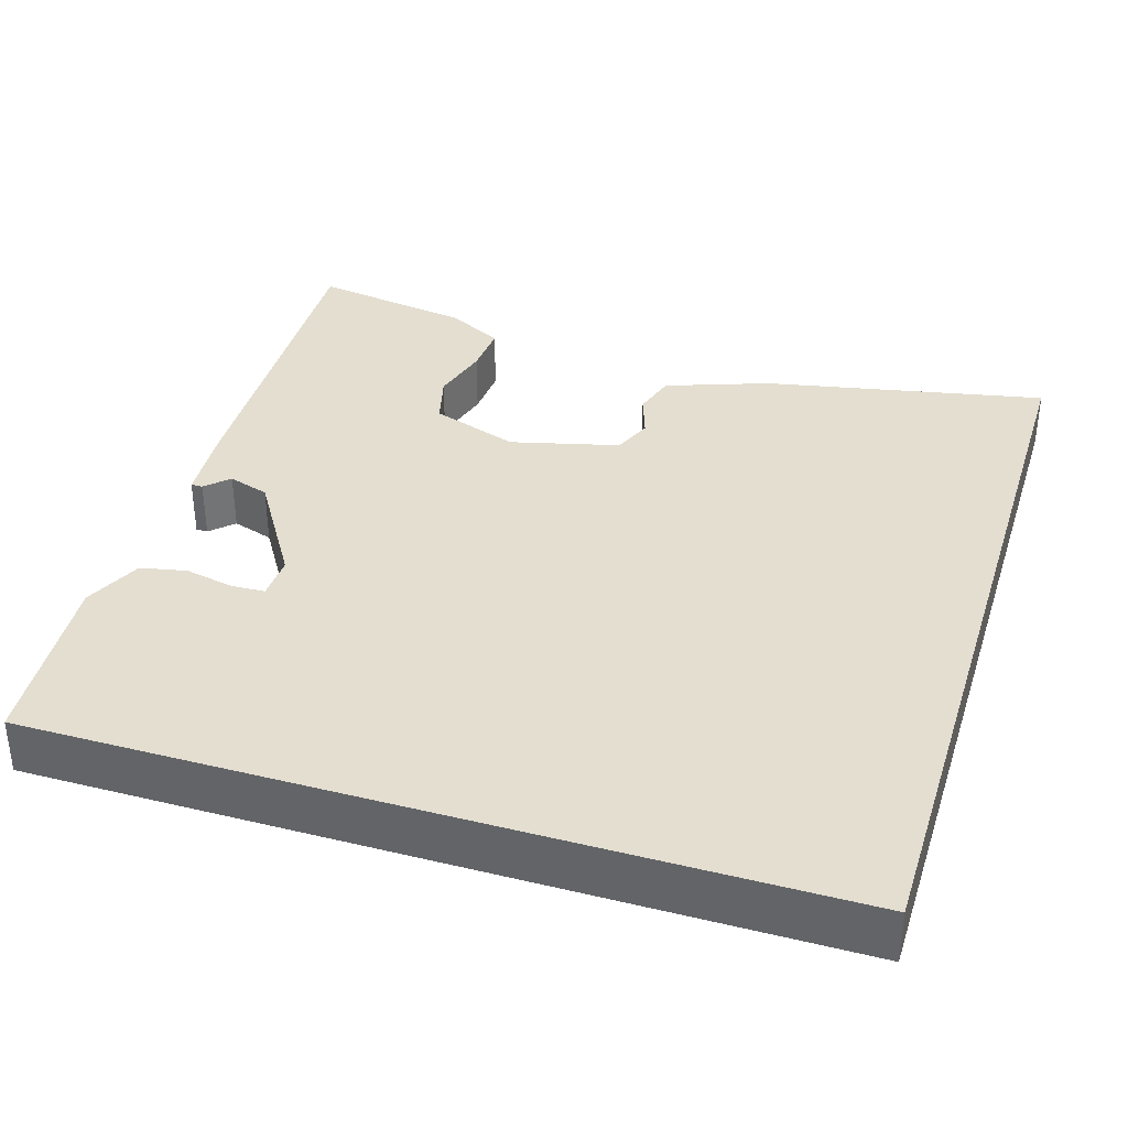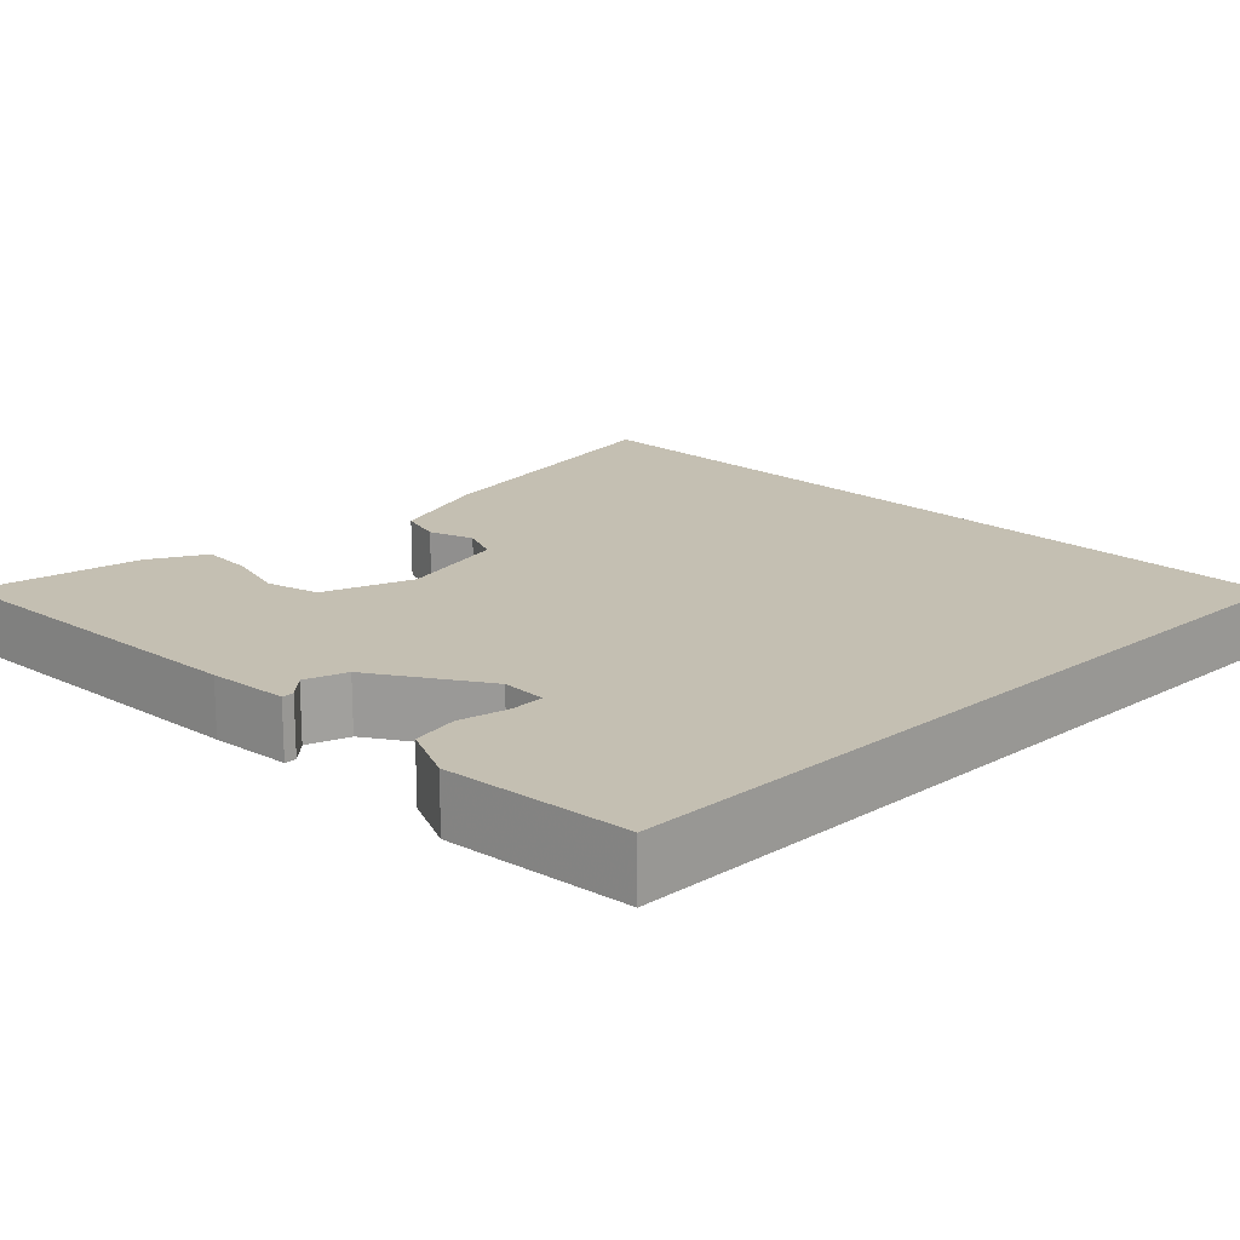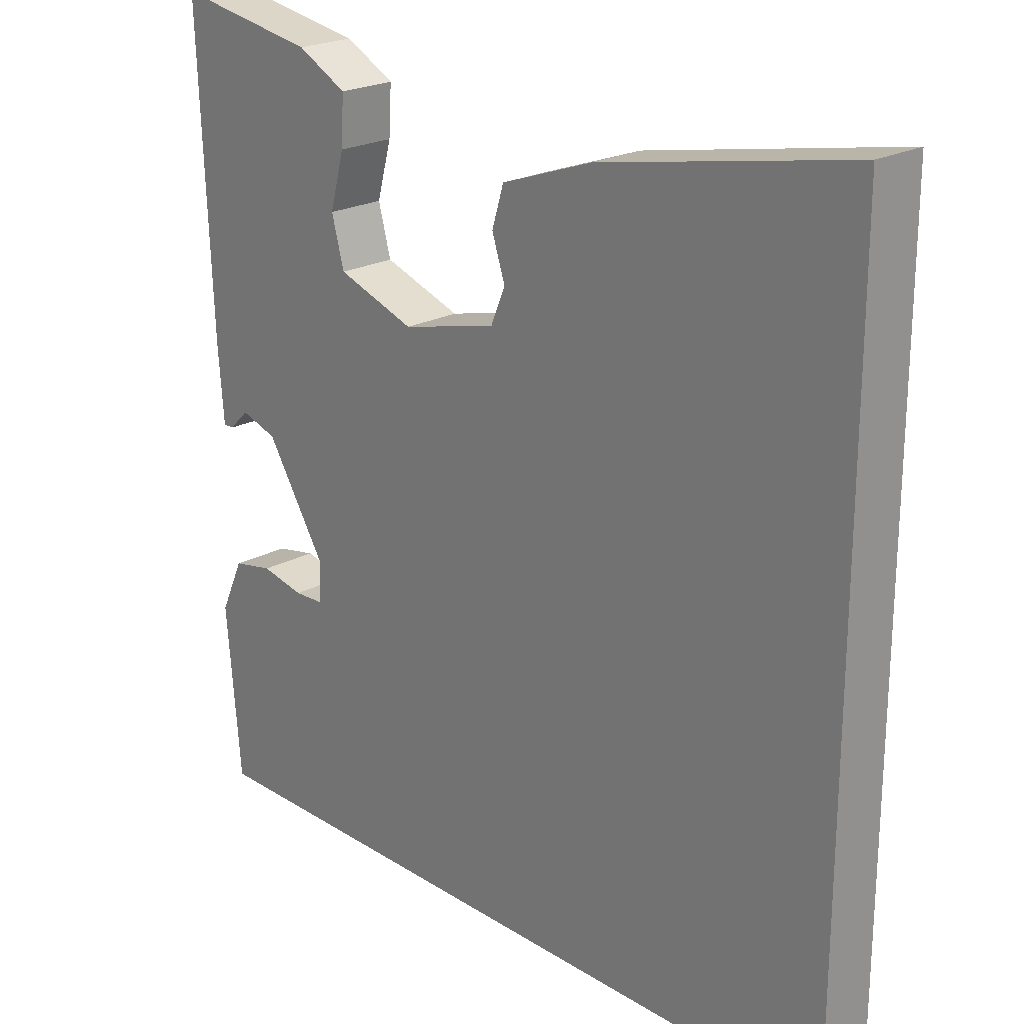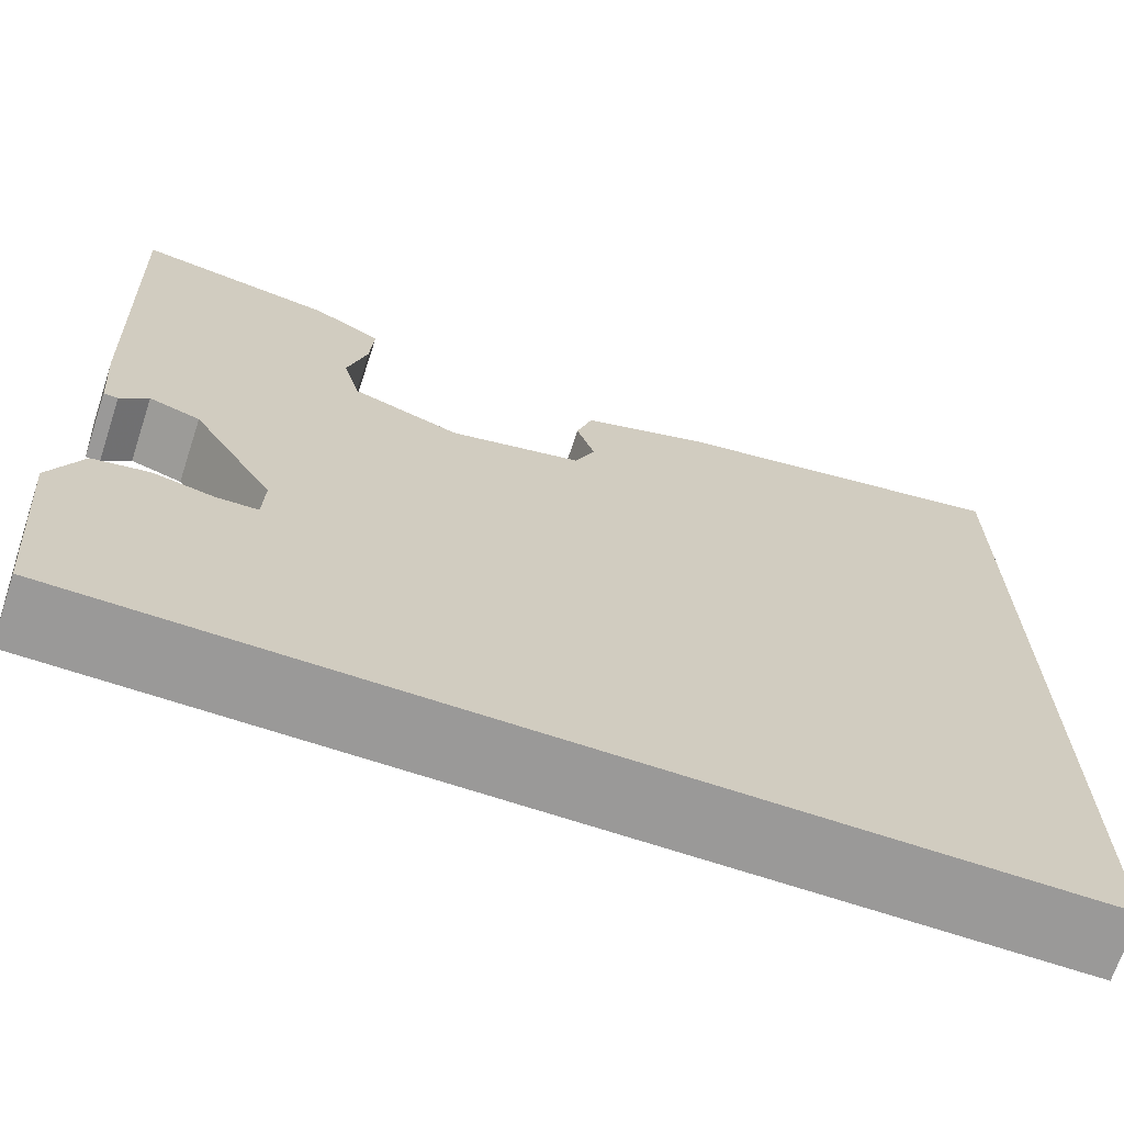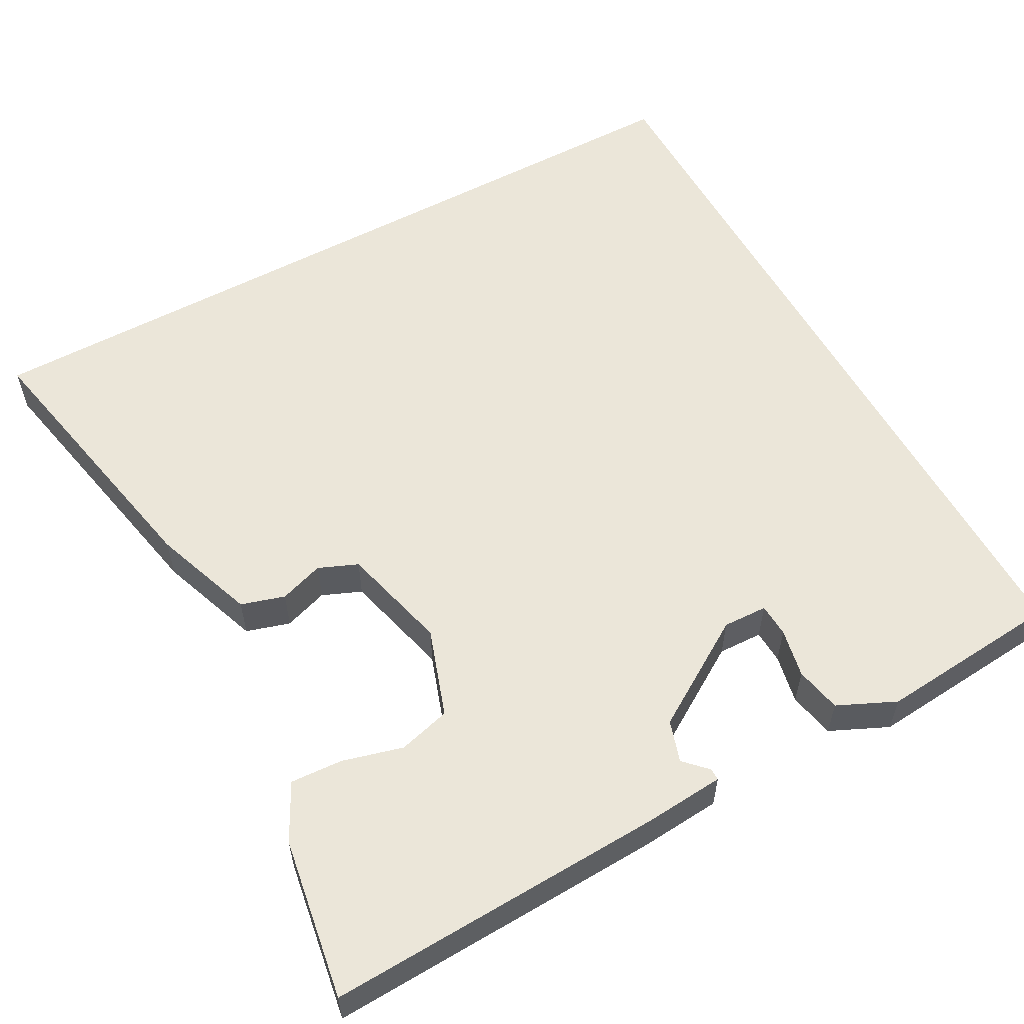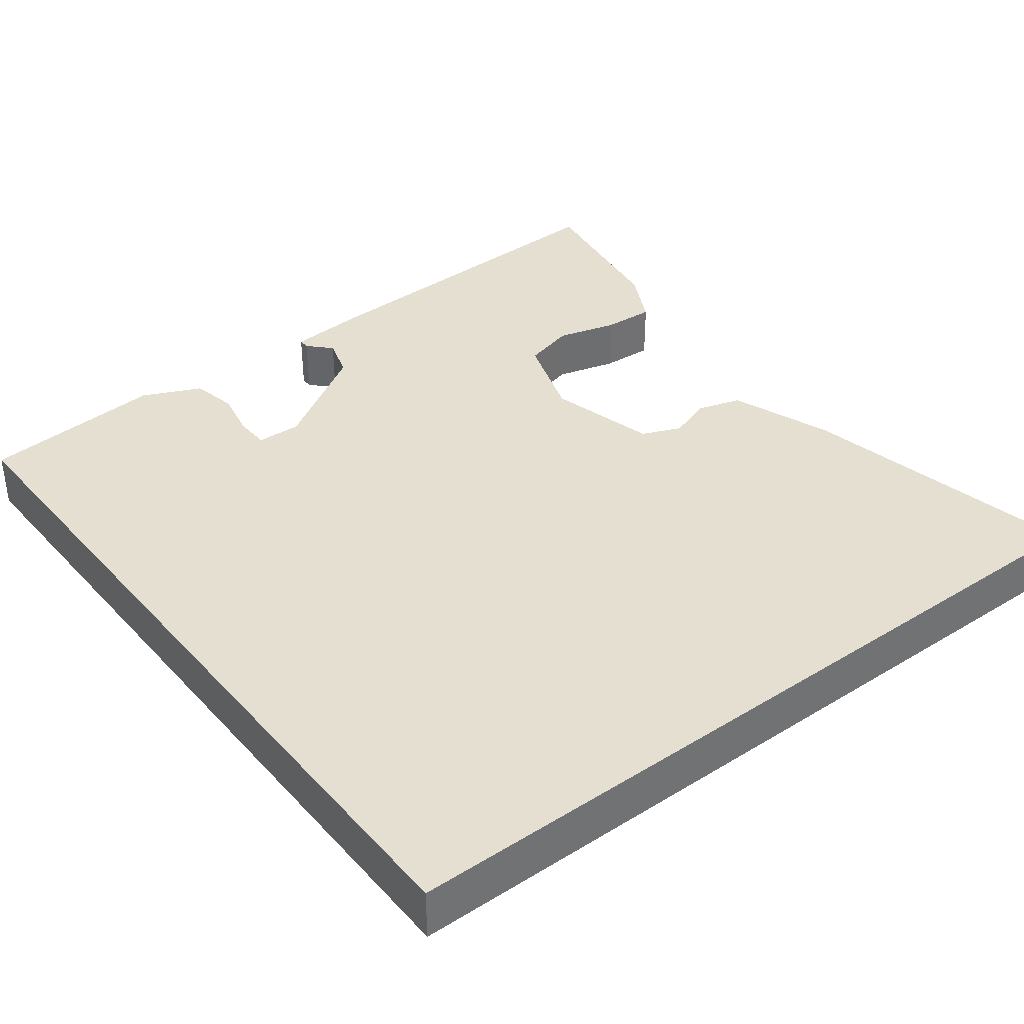
<metadata>
{"format":"obj","ext":"obj","renderer":"f3d","projection":"perspective","resolution":1024,"background":"white","views":[{"elev":35.8,"azim":-162.8,"up":"+Y"},{"elev":17.6,"azim":135.3,"up":"+Y"},{"elev":22.6,"azim":-132.8,"up":"+Z"},{"elev":-69.1,"azim":161.7,"up":"+Z"},{"elev":56.6,"azim":61.2,"up":"+Y"},{"elev":37.3,"azim":-127.6,"up":"+Y"}]}
</metadata>
<code>
v -0.5 0.07 0.528
v -0.138 0.07 0.456
v -0.006 0.07 0.409
v 0.011 0.07 0.353
v -0.008 0.07 0.296
v 0.013 0.07 0.246
v 0.152 0.07 0.211
v 0.265 0.07 0.25
v 0.283 0.07 0.317
v 0.262 0.07 0.394
v 0.258 0.07 0.461
v 0.33 0.07 0.499
v 0.536 0.07 0.533
v 0.518 0.07 0.097
v 0.51 0.07 -0.005
v 0.495 0.07 -0.005
v 0.466 0.07 0.023
v 0.413 0.07 0.006
v 0.327 0.07 -0.132
v 0.329 0.07 -0.189
v 0.372 0.07 -0.191
v 0.435 0.07 -0.178
v 0.494 0.07 -0.19
v 0.528 0.07 -0.264
v 0.508 0.07 -0.5
v -0.5 0.07 -0.5
v -0.5 0 0.528
v -0.138 0 0.456
v -0.006 0 0.409
v 0.011 0 0.353
v -0.008 0 0.296
v 0.013 0 0.246
v 0.152 0 0.211
v 0.265 0 0.25
v 0.283 0 0.317
v 0.262 0 0.394
v 0.258 0 0.461
v 0.33 0 0.499
v 0.536 0 0.533
v 0.518 0 0.097
v 0.51 0 -0.005
v 0.495 0 -0.005
v 0.466 0 0.023
v 0.413 0 0.006
v 0.327 0 -0.132
v 0.329 0 -0.189
v 0.372 0 -0.191
v 0.435 0 -0.178
v 0.494 0 -0.19
v 0.528 0 -0.264
v 0.508 0 -0.5
v -0.5 0 -0.5
f 21 22 23 24
f 20 21 24 25
f 14 15 16 17
f 14 17 18
f 13 14 18
f 12 13 18 19
f 9 10 11 12
f 2 3 4 5
f 2 5 6
f 1 2 6
f 20 25 26 1
f 9 12 19
f 8 9 19 20
f 7 8 20
f 6 7 20
f 1 6 20
f 50 49 48 47
f 51 50 47 46
f 43 42 41 40
f 44 43 40
f 44 40 39
f 45 44 39 38
f 38 37 36 35
f 31 30 29 28
f 32 31 28
f 32 28 27
f 27 52 51 46
f 45 38 35
f 46 45 35 34
f 46 34 33
f 46 33 32
f 46 32 27
f 1 27 28 2
f 2 28 29 3
f 3 29 30 4
f 4 30 31 5
f 5 31 32 6
f 6 32 33 7
f 7 33 34 8
f 8 34 35 9
f 9 35 36 10
f 10 36 37 11
f 11 37 38 12
f 12 38 39 13
f 13 39 40 14
f 14 40 41 15
f 15 41 42 16
f 16 42 43 17
f 17 43 44 18
f 18 44 45 19
f 19 45 46 20
f 20 46 47 21
f 21 47 48 22
f 22 48 49 23
f 23 49 50 24
f 24 50 51 25
f 25 51 52 26
f 26 52 27 1

</code>
